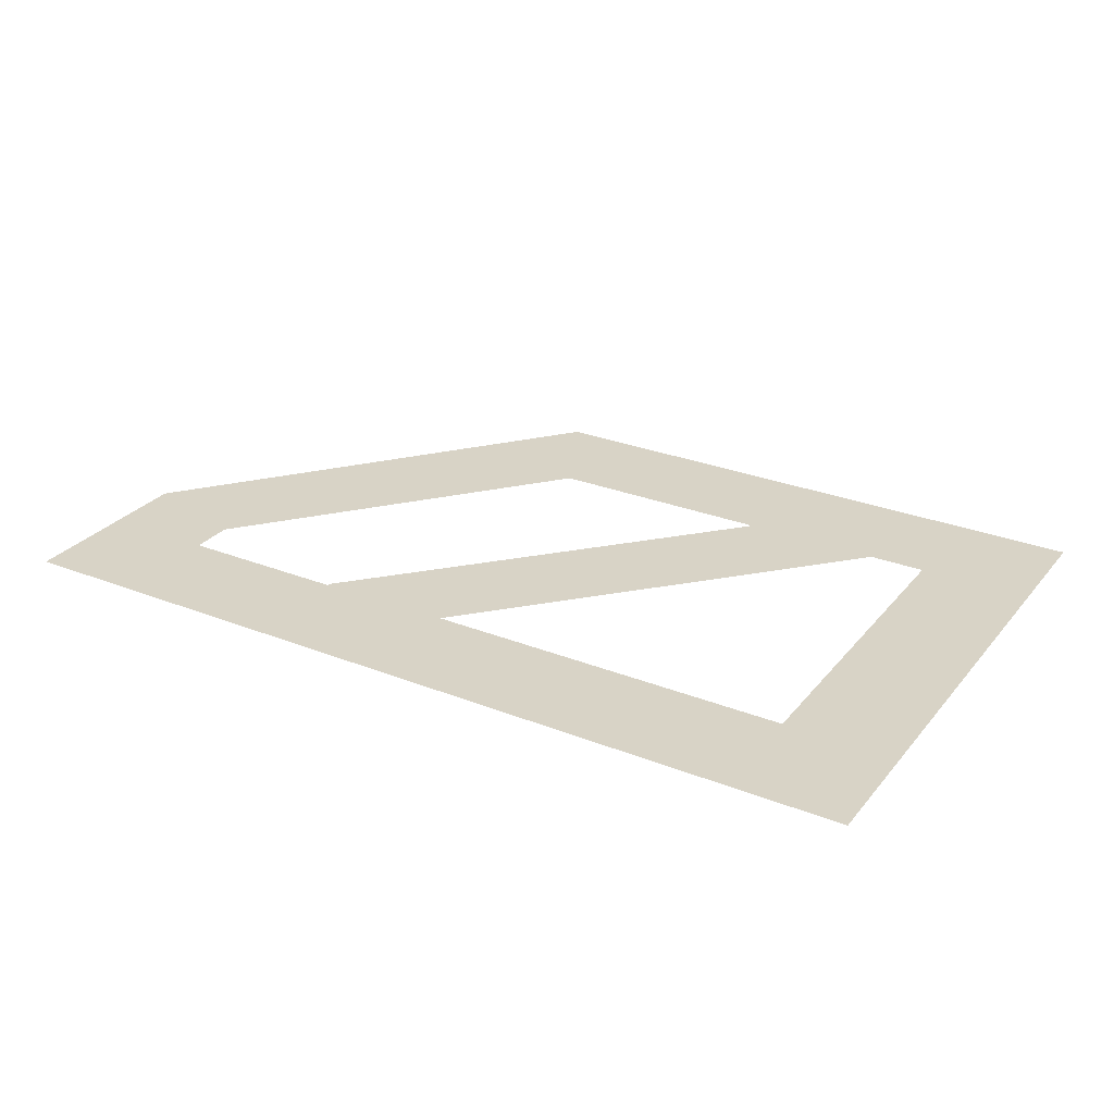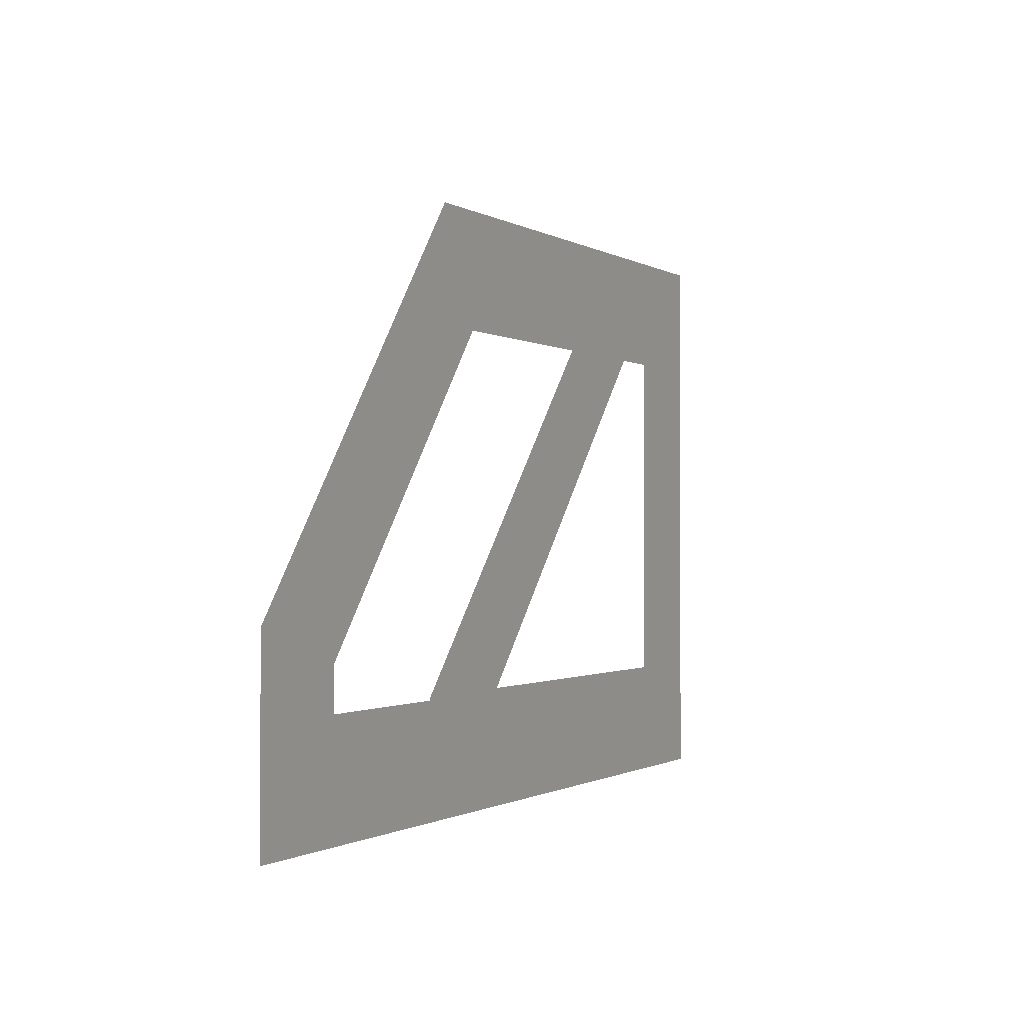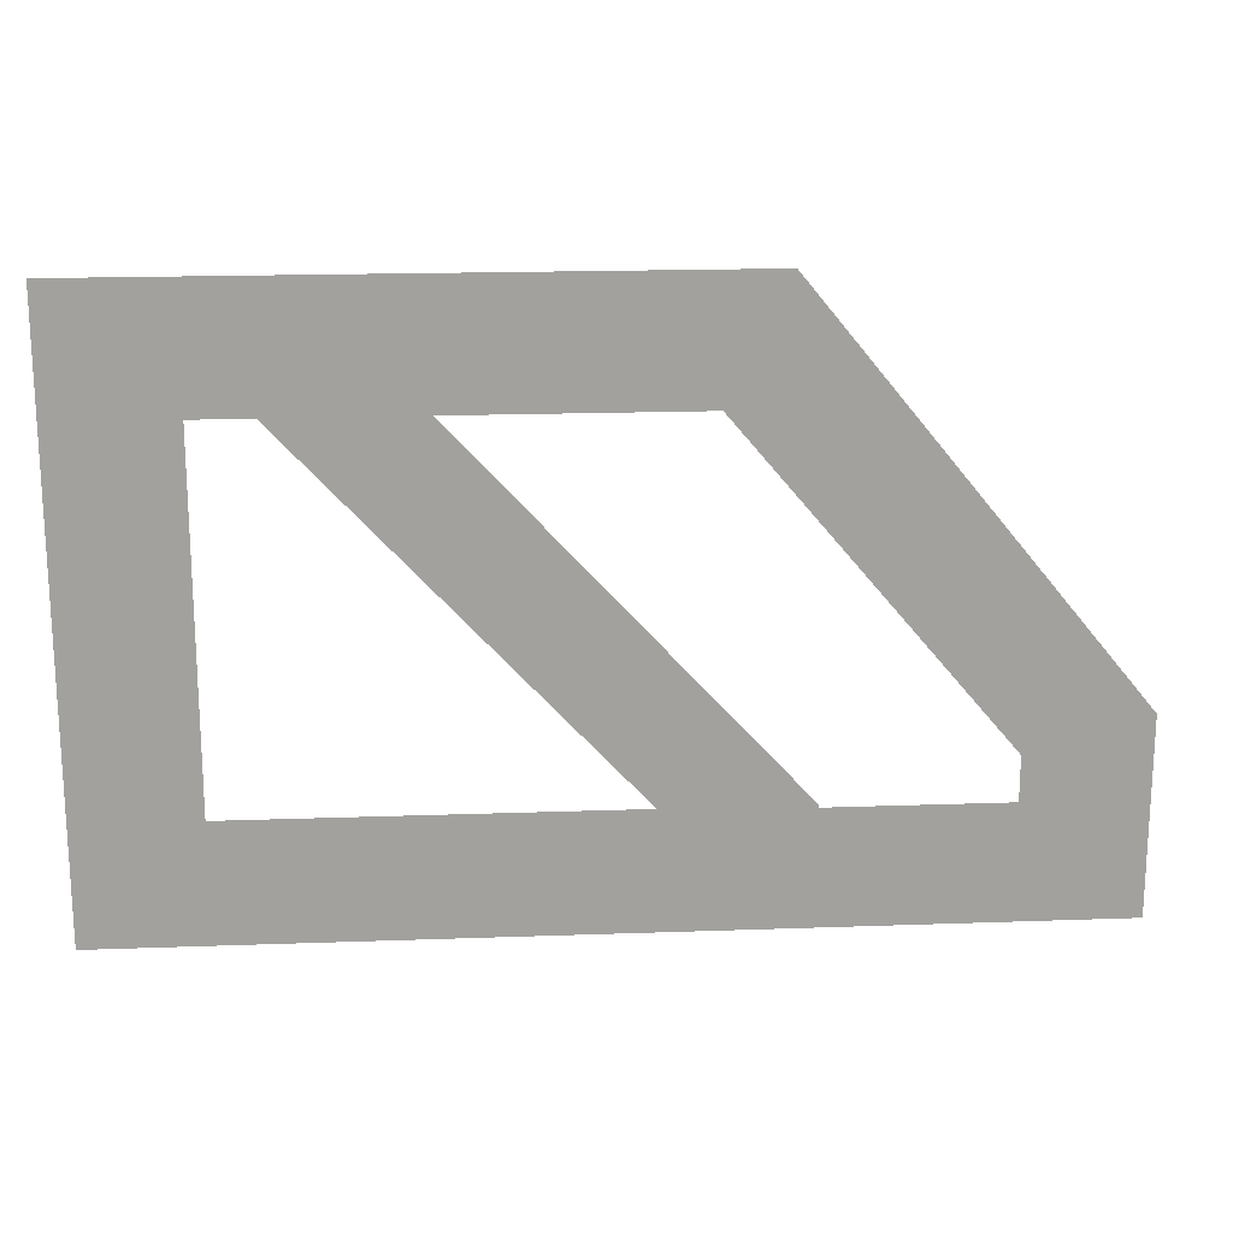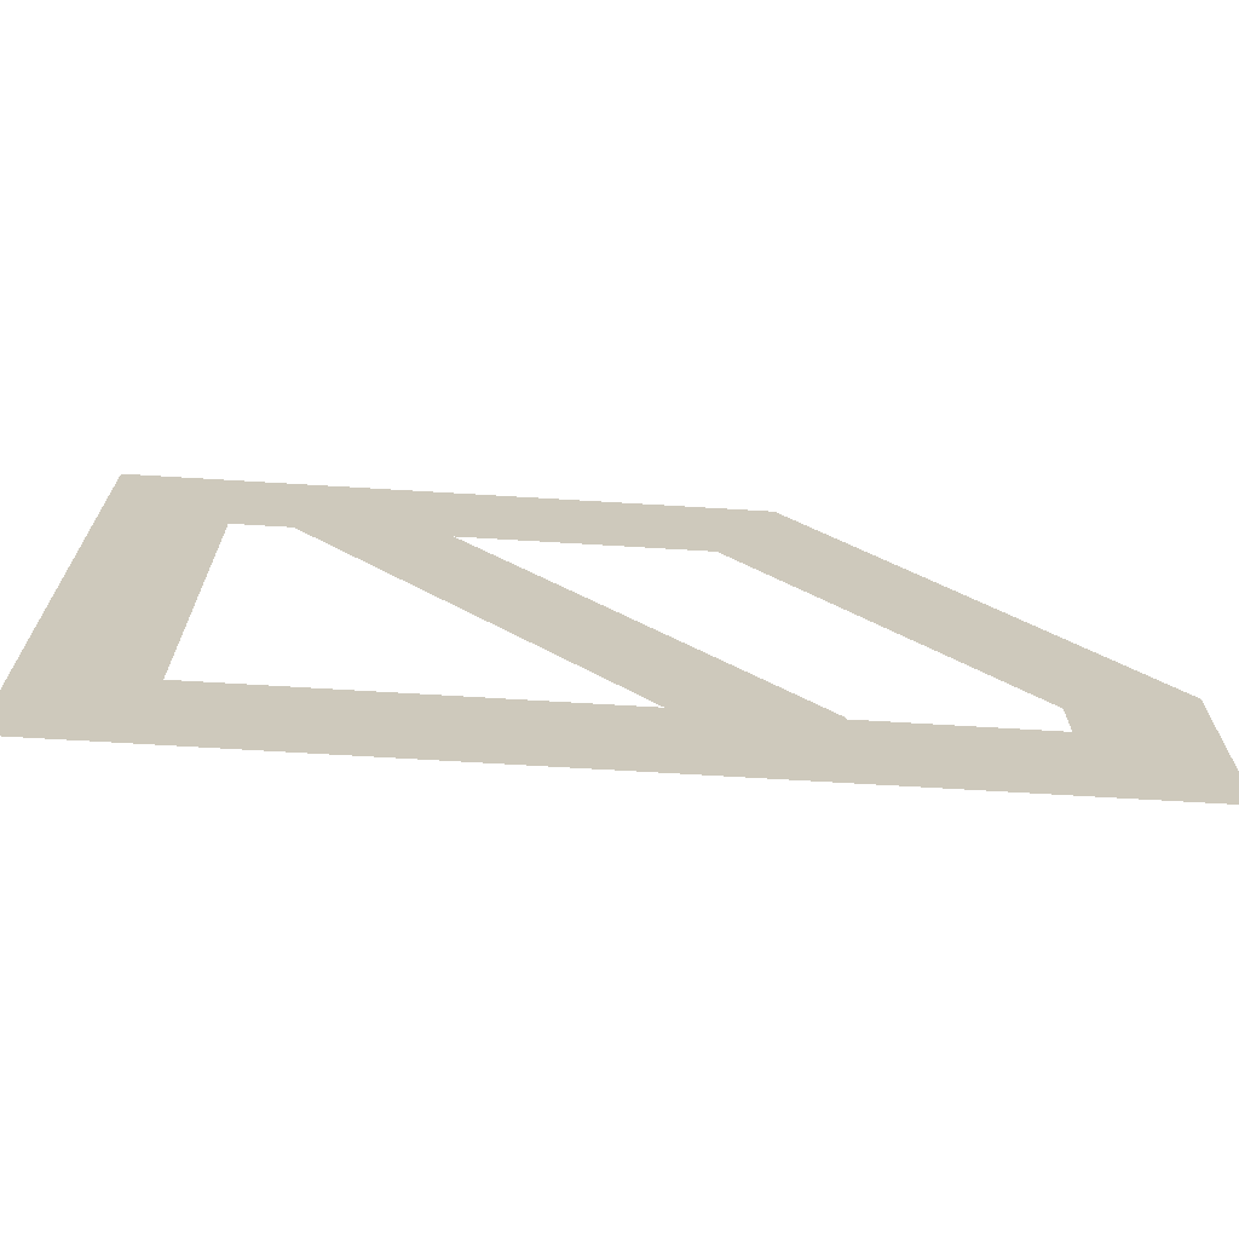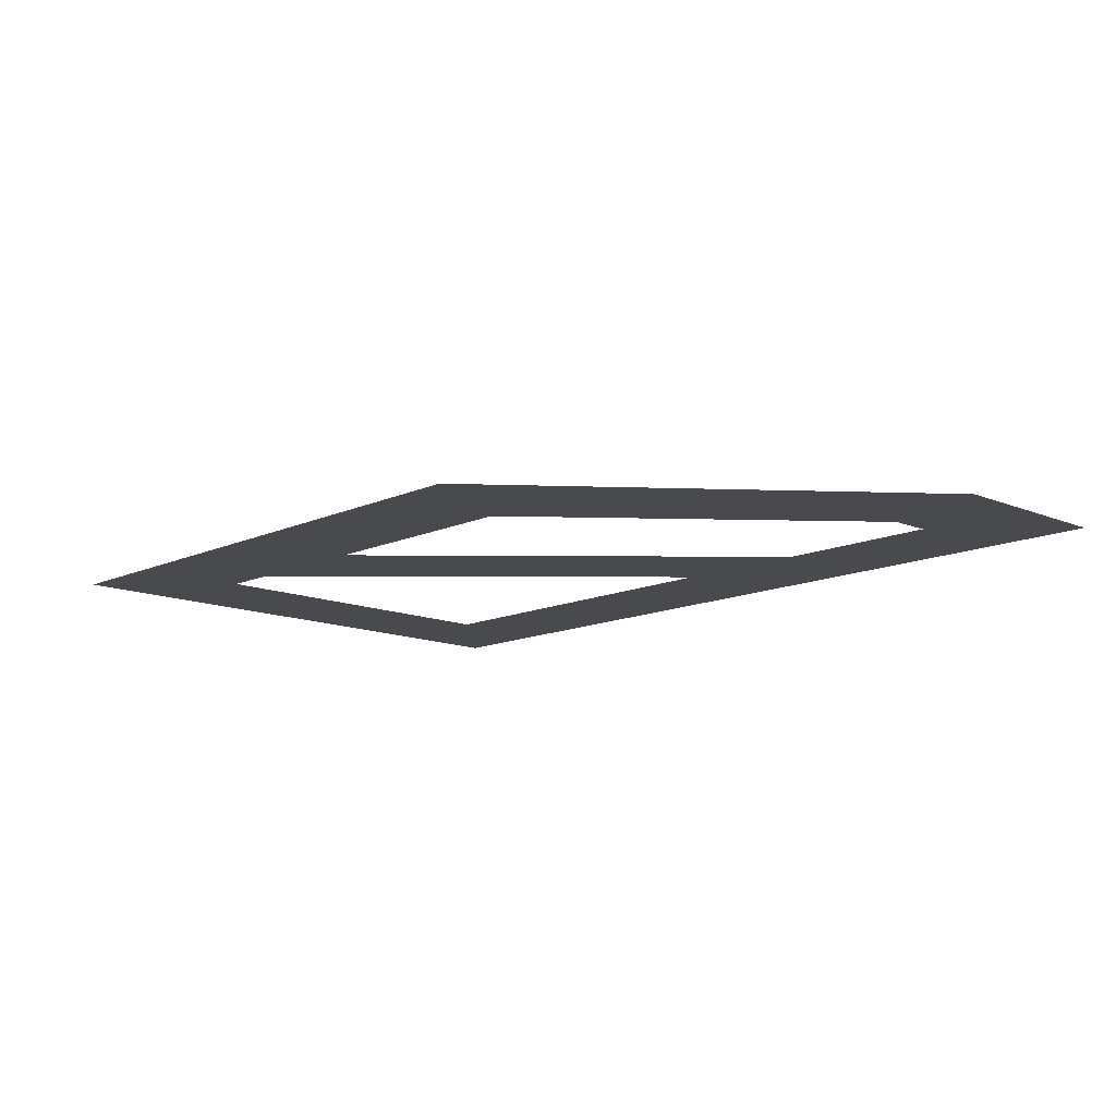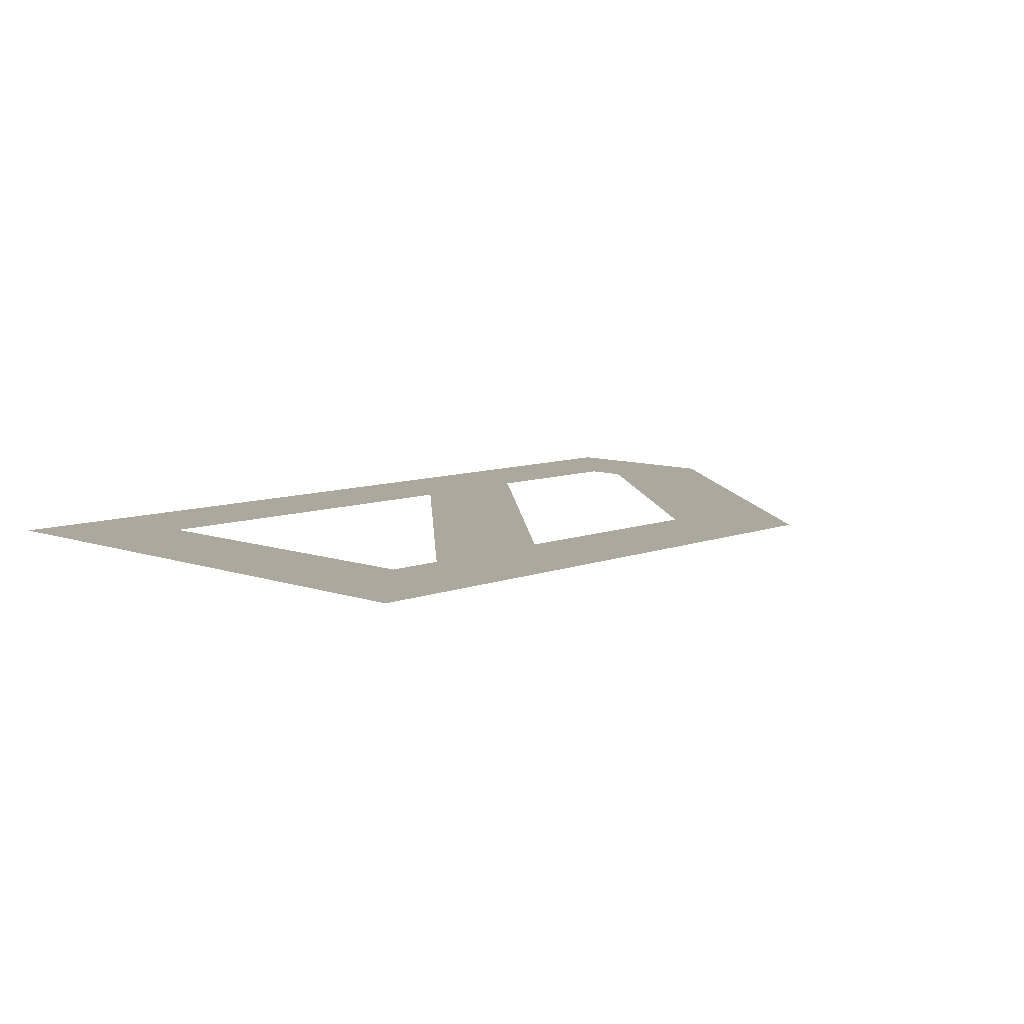
<metadata>
{"format":"obj","ext":"obj","renderer":"f3d","projection":"perspective","resolution":1024,"background":"white","views":[{"elev":28.2,"azim":-149.1,"up":"+Y"},{"elev":-0.8,"azim":115.8,"up":"+Z"},{"elev":18.3,"azim":-4.0,"up":"+Z"},{"elev":-67.9,"azim":-3.5,"up":"+Z"},{"elev":-13.0,"azim":46.3,"up":"+Y"},{"elev":8.6,"azim":-46.3,"up":"+Y"}]}
</metadata>
<code>
o Plane_Plane.002
v -8 0 5
v -6 0 5
v -8 0 3
v -6 0 3
v -8 0 -3
v -6 0 -3
v -8 0 -5
v -6 0 -5
v 0.5945 0 -3
v 1 0 -5
v 3 0 -3
v 3 0 -5
v -5 0 3
v -2.549 0 3
v -5 0 5
v -3 0 5
v 1.5 0 3
v 2.5 0 5
v 6 0 -2.3
v 8 0 -1.7
v 6 0 -5
v 8 0 -5
v 6 0 -3.05
v 8 0 -3.05
v 3 0 -5
v 3 0 -3.05
v -5 0 5
v -5 0 3
f 1 2 4 3
f 3 4 6 5
f 5 6 8 7
f 8 6 9 10
f 10 9 11 12
f 11 9 13 14
f 14 13 15 16
f 14 16 18 17
f 17 18 20 19
f 23 24 22 21
f 19 20 24 23
f 23 21 25 26
f 4 2 27 28

</code>
